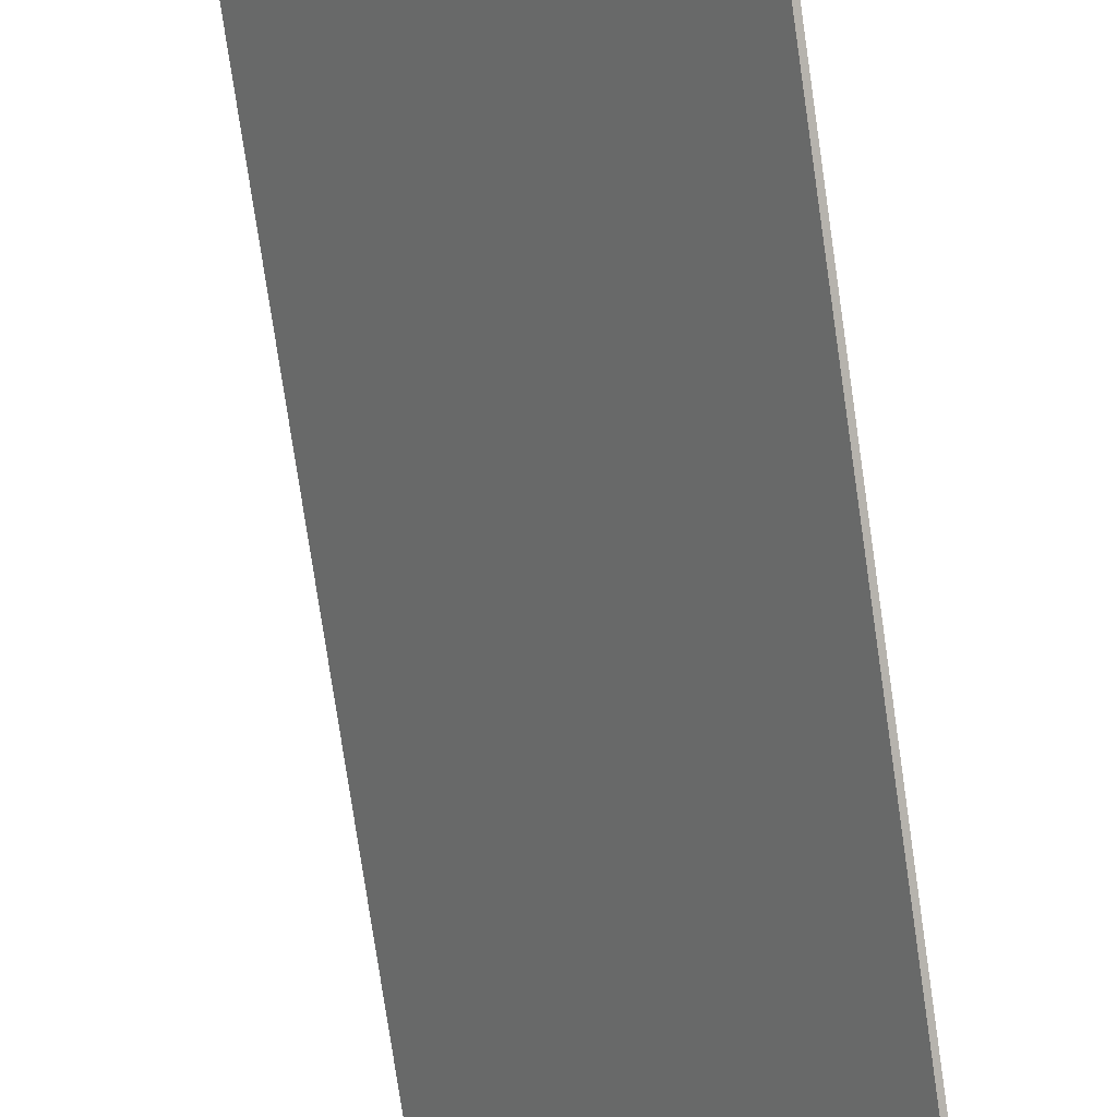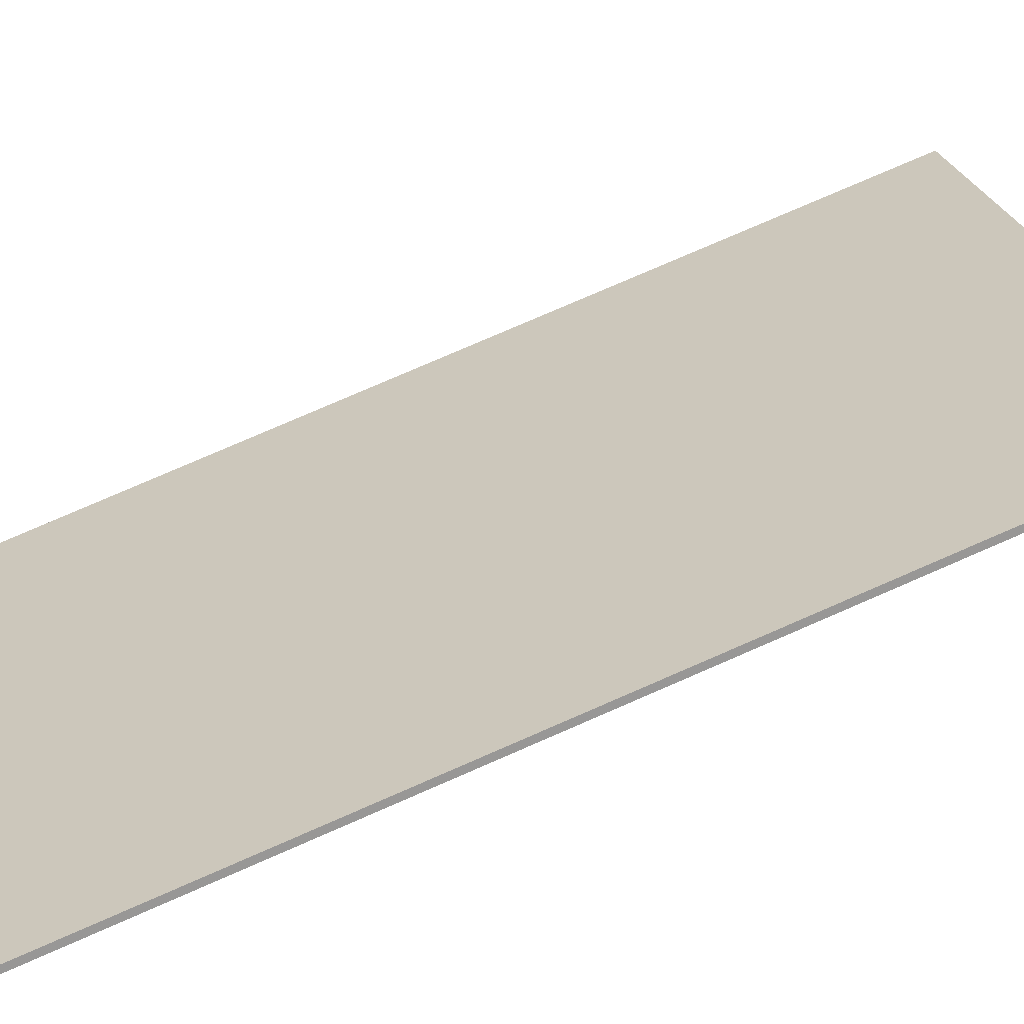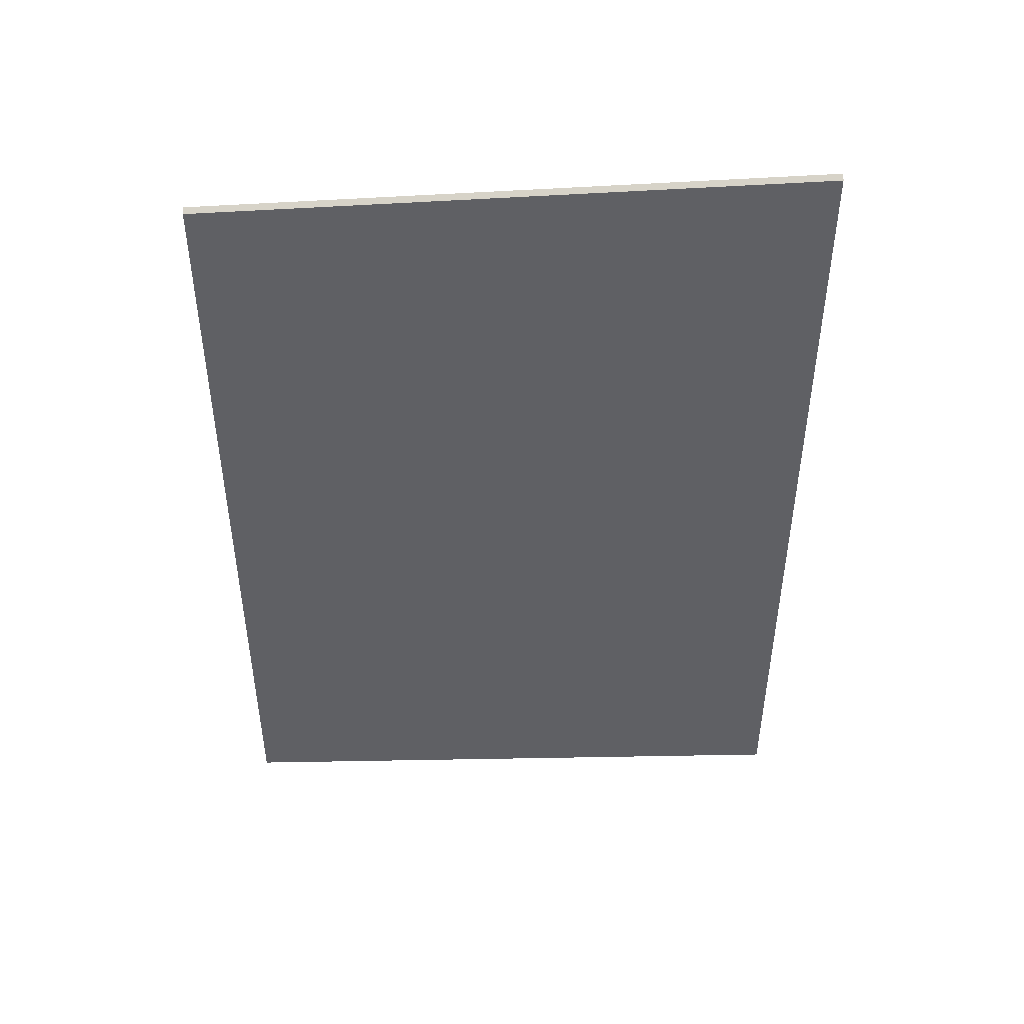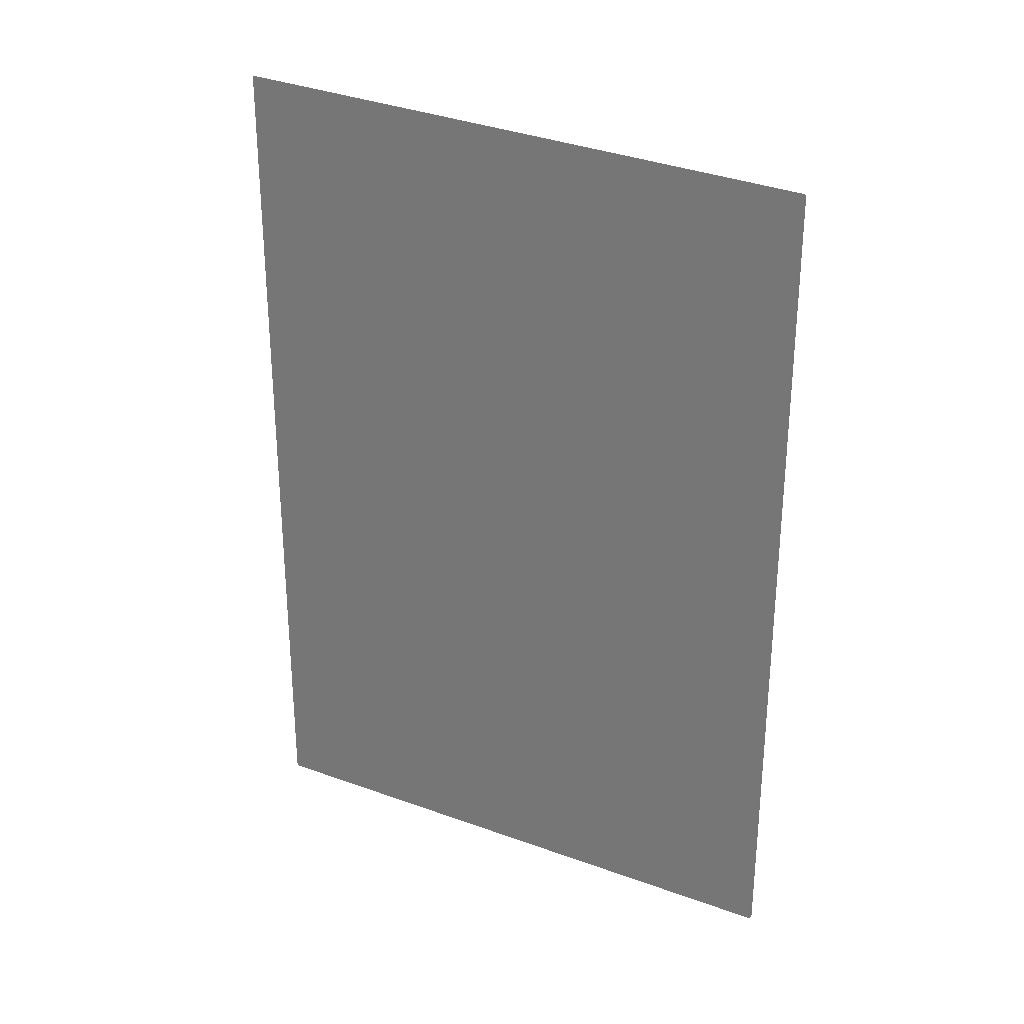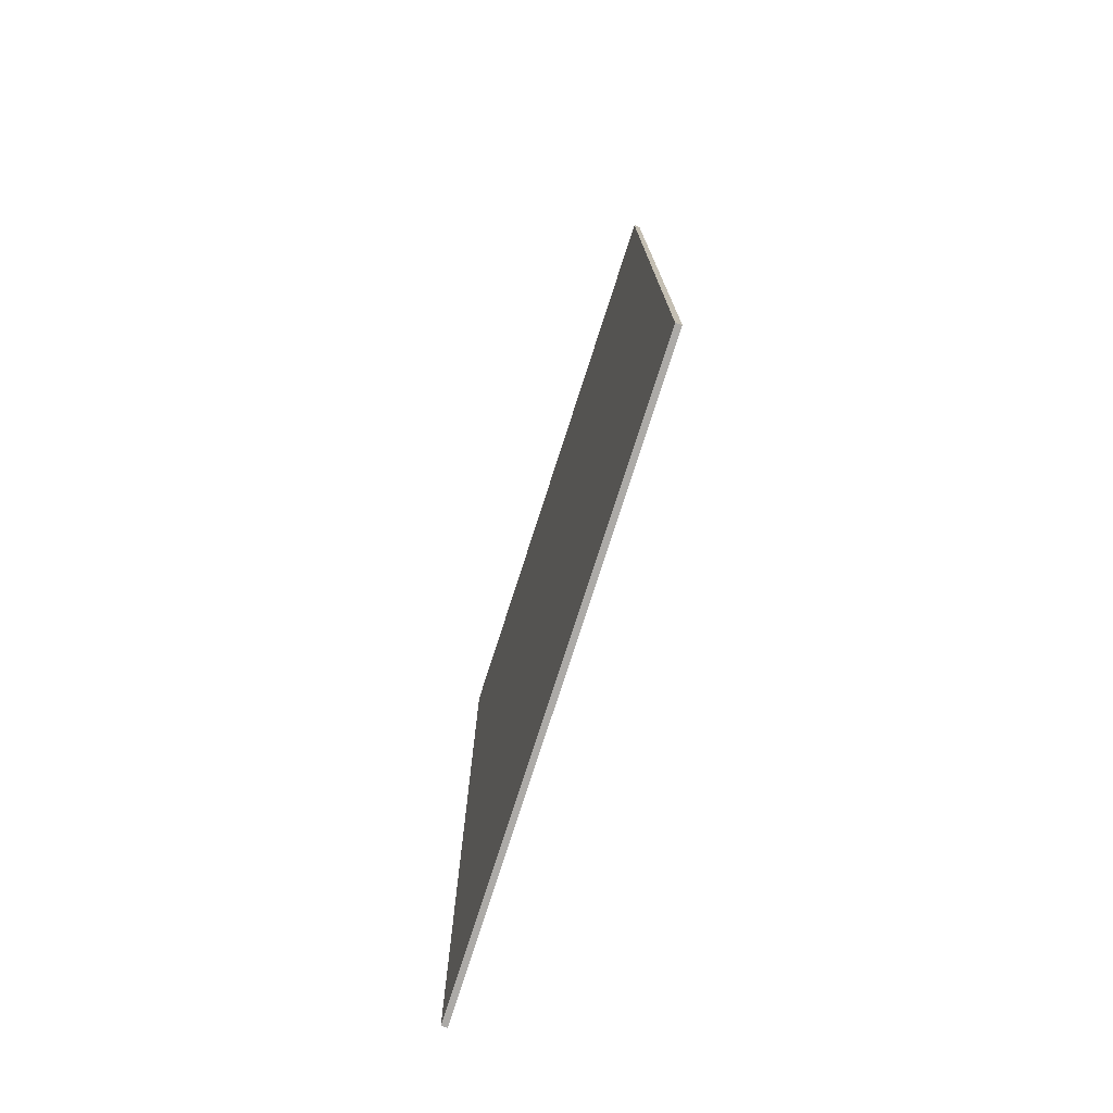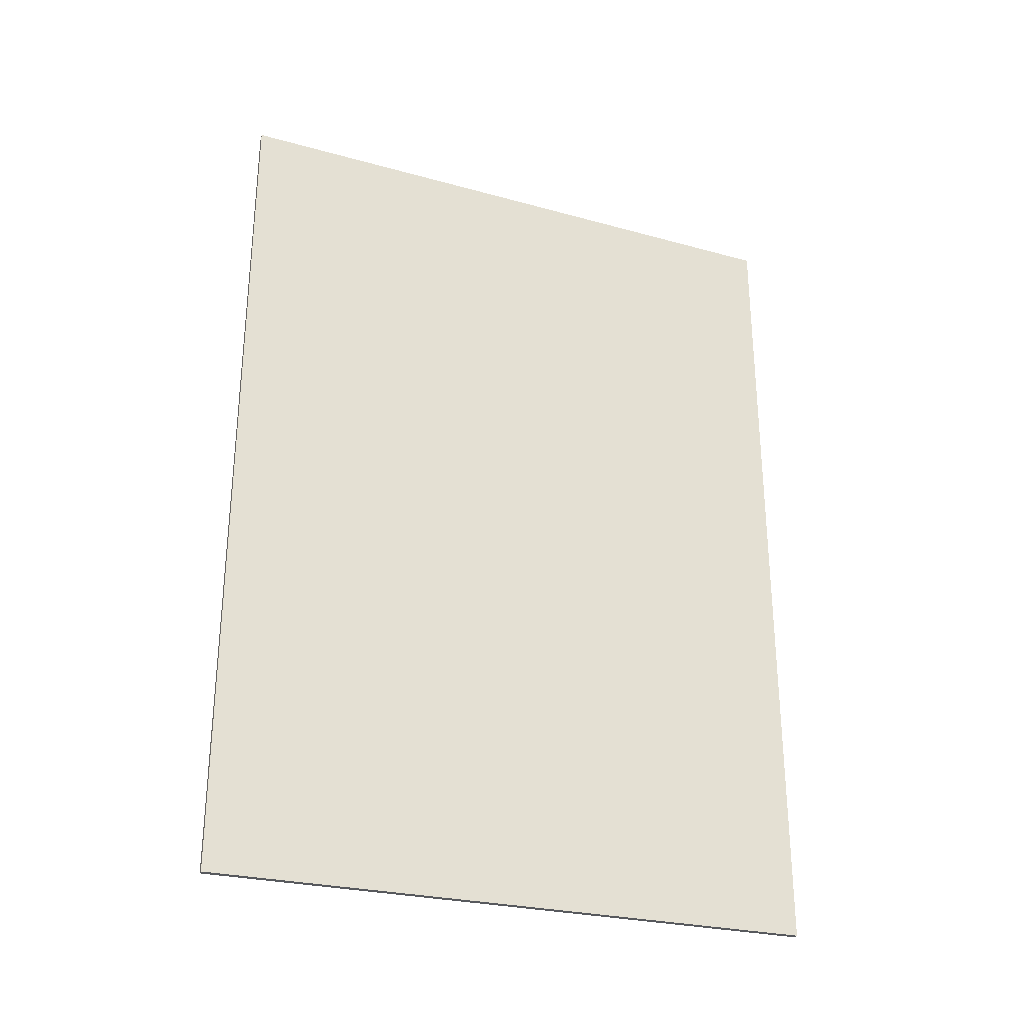
<metadata>
{"format":"obj","ext":"obj","renderer":"f3d","projection":"perspective","resolution":1024,"background":"white","views":[{"elev":-79.3,"azim":-171.6,"up":"+Z"},{"elev":78.8,"azim":66.6,"up":"+Z"},{"elev":45.9,"azim":124.0,"up":"+Y"},{"elev":28.3,"azim":-26.3,"up":"+Y"},{"elev":-76.0,"azim":17.5,"up":"+Y"},{"elev":-29.3,"azim":-74.0,"up":"+Y"}]}
</metadata>
<code>
v 0.9912 0.01554 1.82
v 0.9351 0.02015 1.741
v 0.9351 -0.1198 1.741
v 0.9912 -0.1198 1.82
v 0.9351 0.02015 1.741
v 0.9358 0.01961 1.74
v 0.9358 -0.1198 1.74
v 0.9351 -0.1198 1.741
v 0.9351 -0.1198 1.741
v 0.9358 -0.1198 1.74
v 0.992 -0.1198 1.82
v 0.9912 -0.1198 1.82
v 0.992 0.01499 1.82
v 0.9912 0.01554 1.82
v 0.9912 -0.1198 1.82
v 0.992 -0.1198 1.82
v 0.992 0.01499 1.82
v 0.9358 0.01961 1.74
v 0.9351 0.02015 1.741
v 0.9912 0.01554 1.82
v 0.9358 0.01961 1.74
v 0.992 0.01499 1.82
v 0.992 -0.1198 1.82
v 0.9358 -0.1198 1.74
f 1 2 3
f 1 3 4
f 5 6 7
f 5 7 8
f 9 10 11
f 9 11 12
f 13 14 15
f 13 15 16
f 17 18 19
f 17 19 20
f 21 22 23
f 21 23 24

</code>
